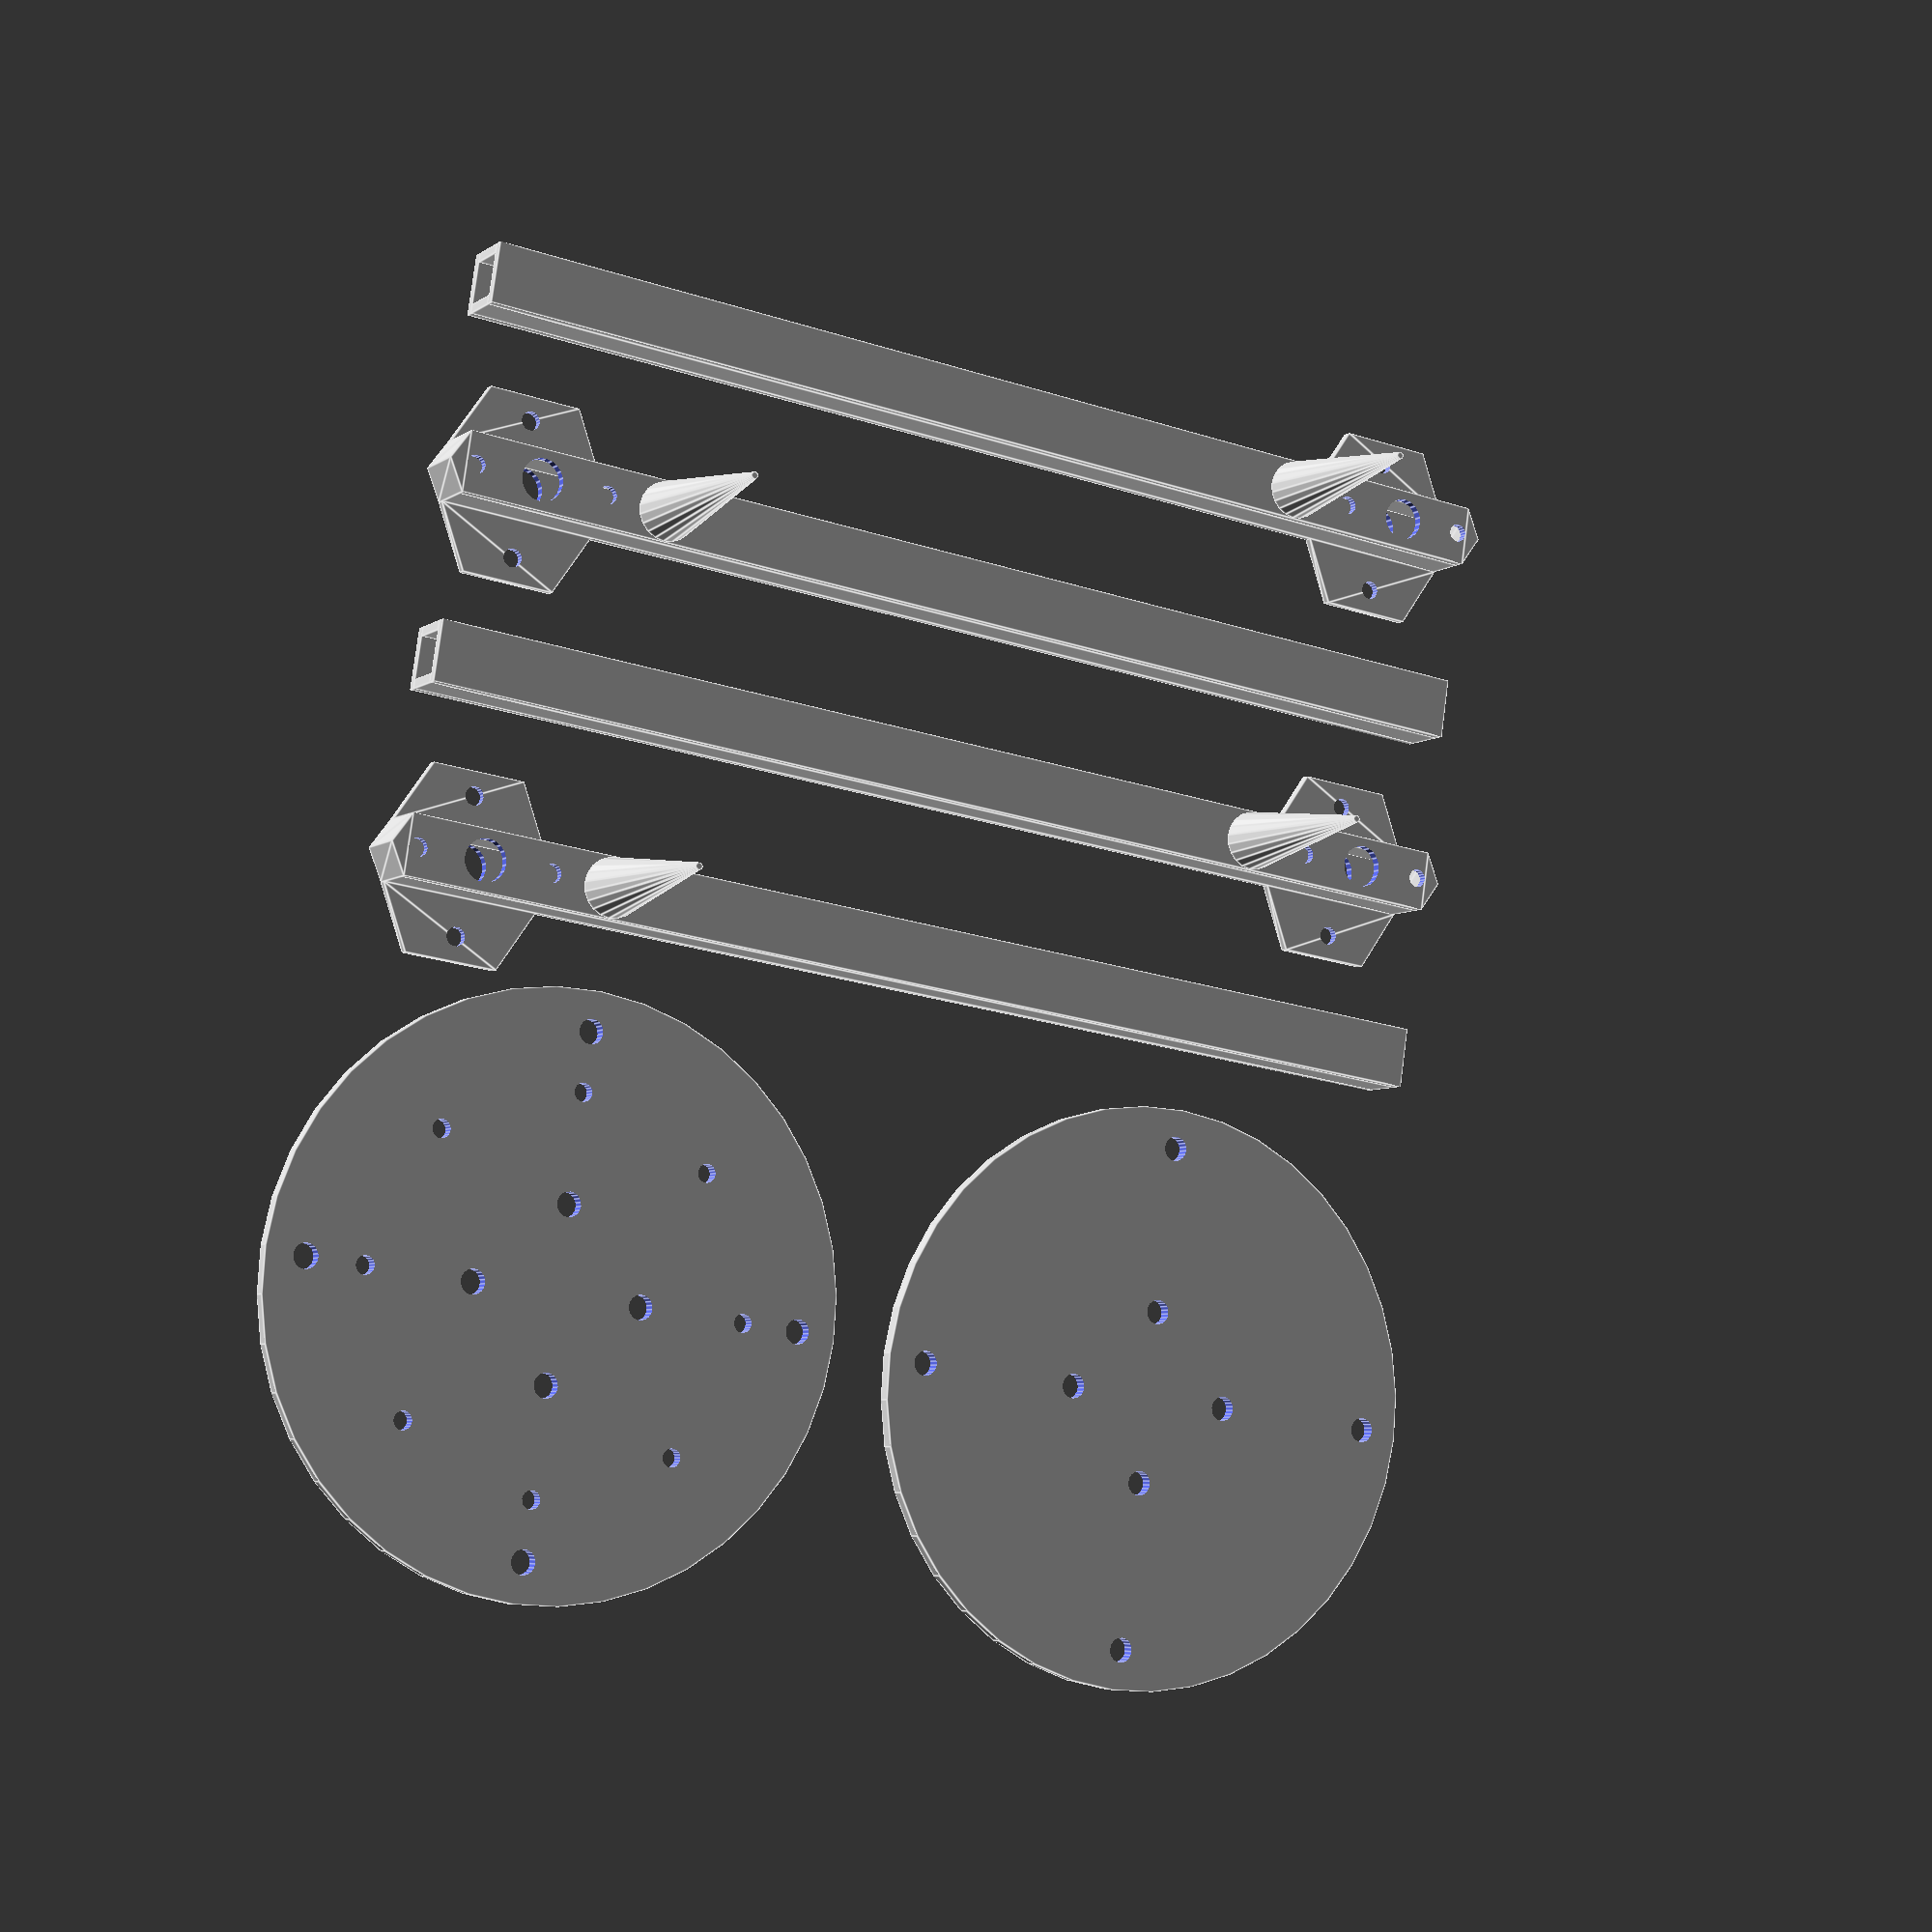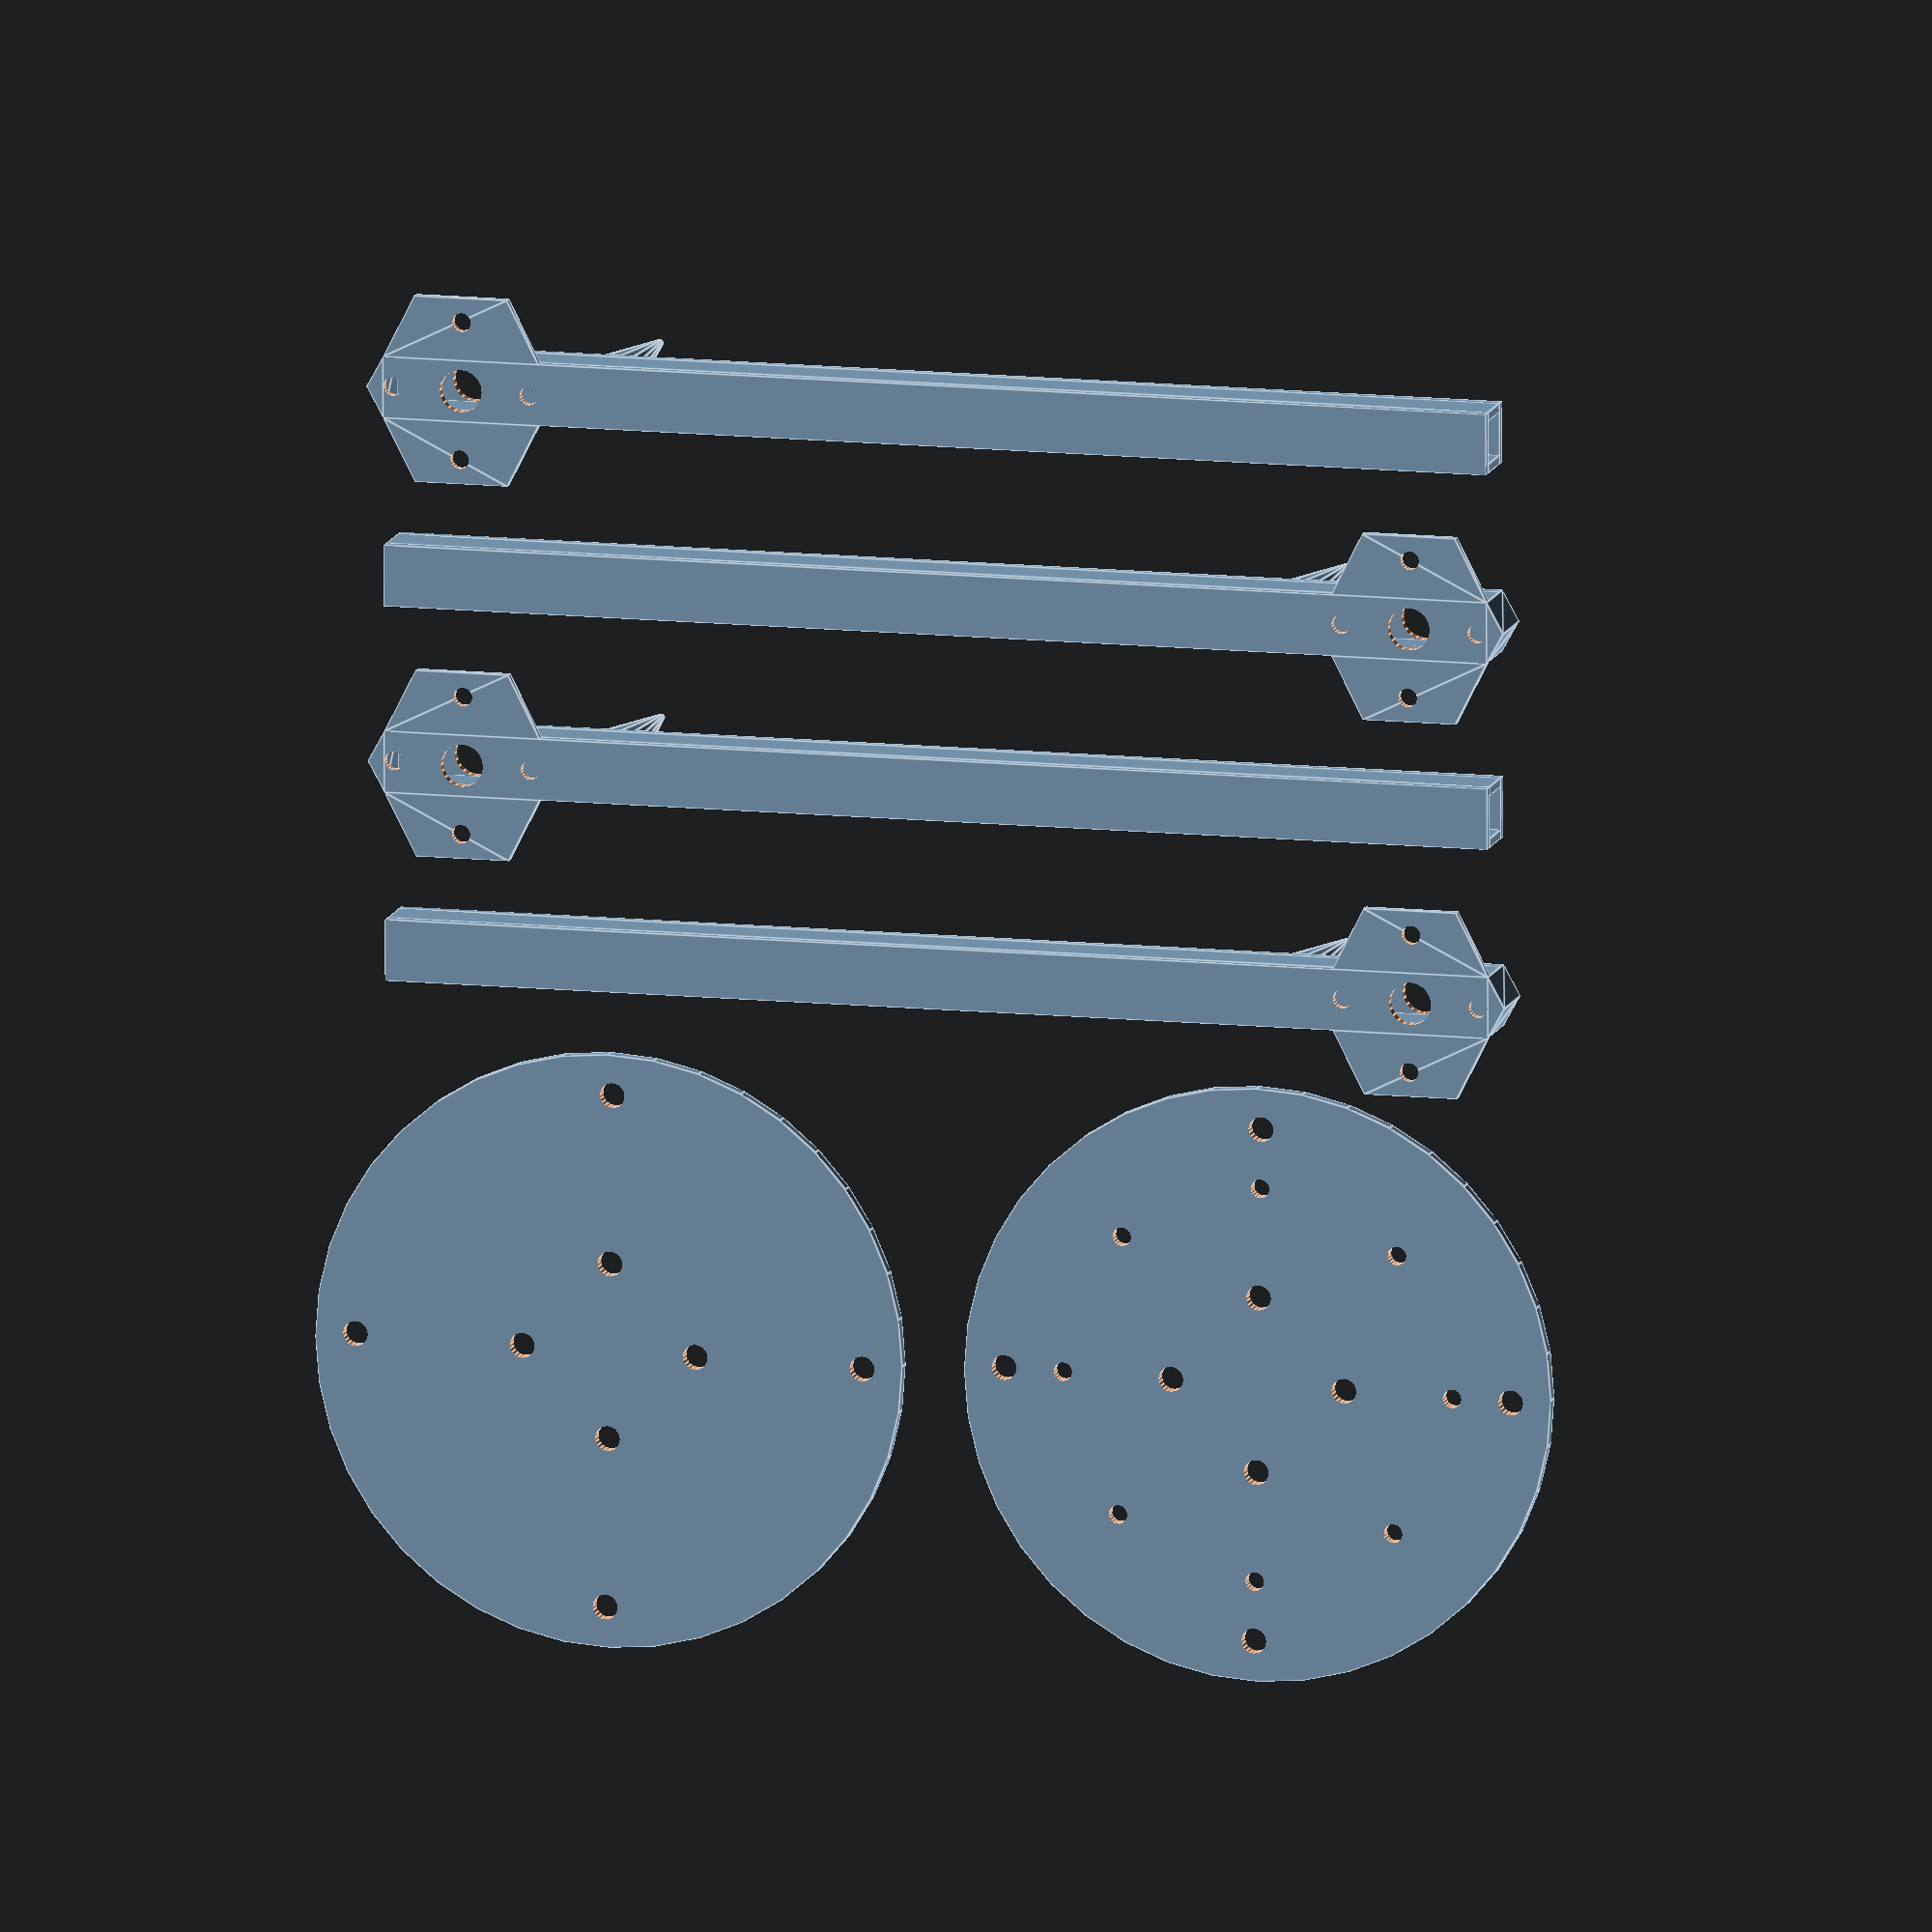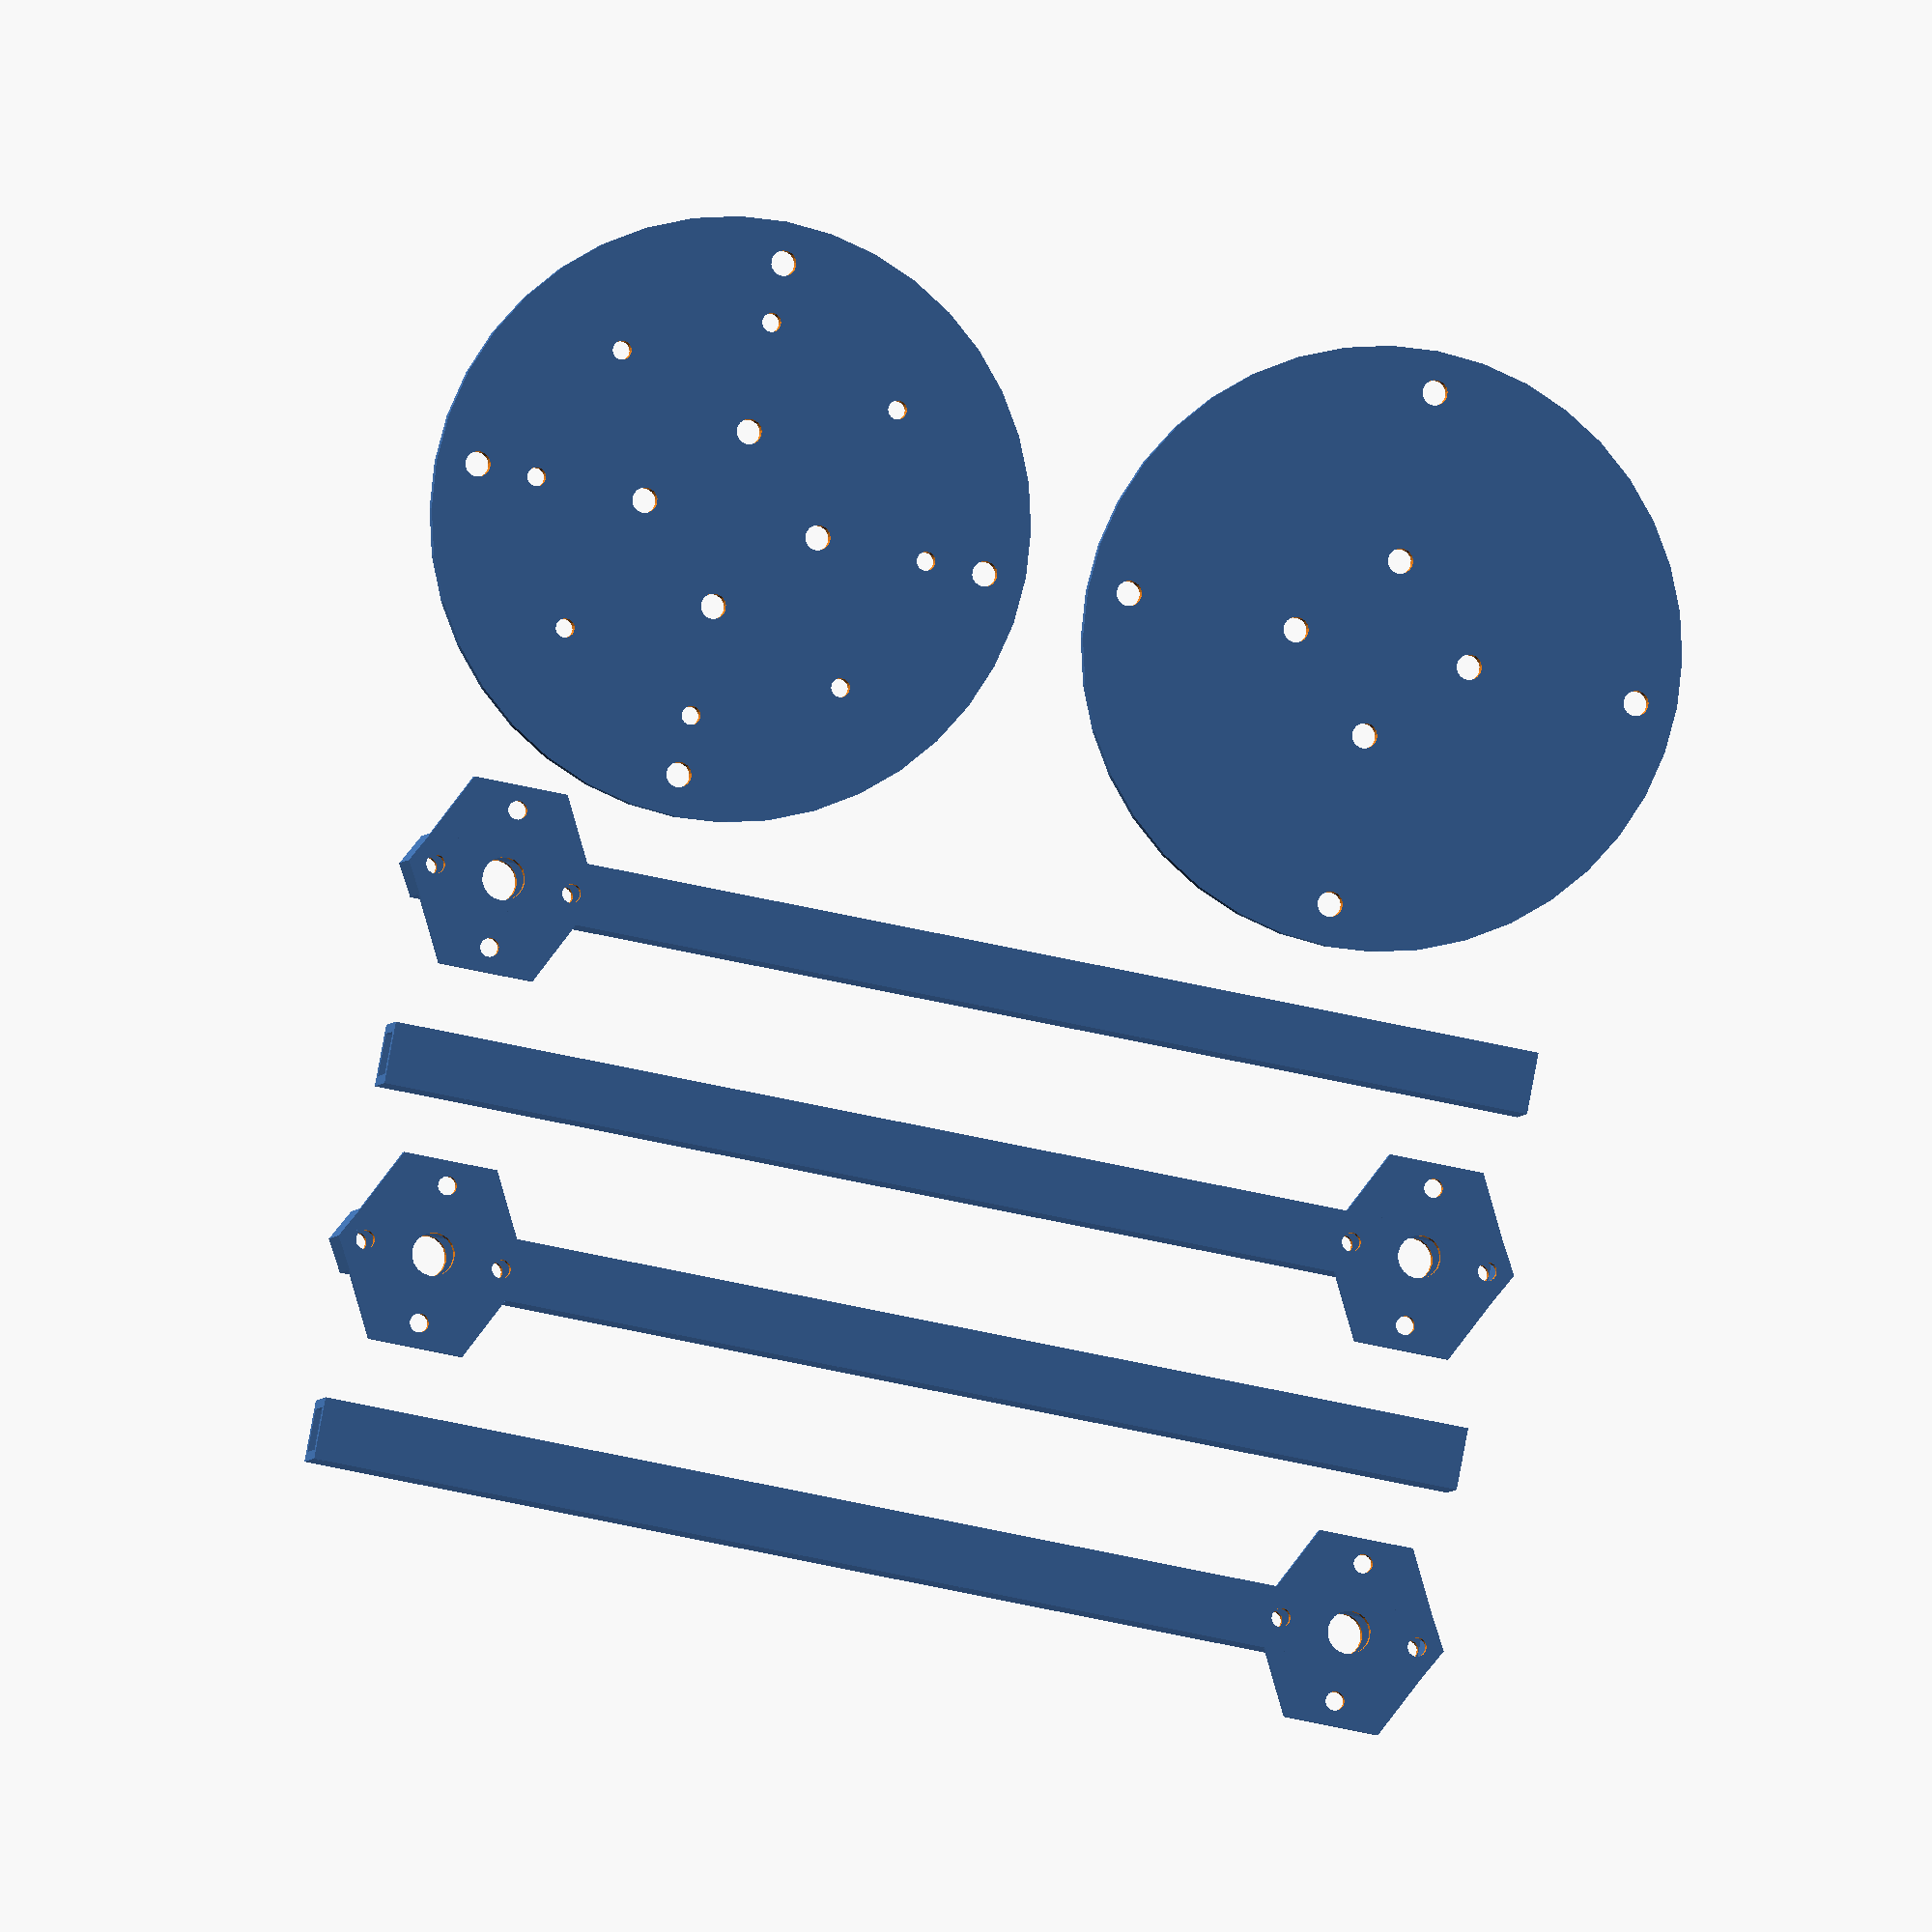
<openscad>
//new_board_mount

//variables
//Circles
dBigCircles = 95;
hBigCircles = 2.24;
fn = 40;

dHoles = 4; 
hHoles = 50;
inHolesRad = 14;
extHolesRad = 41;

dMedHoles = 3;
medHolesRad = 31.5;

//Other structures
xHoriz = 178.51;
yHoriz = 9.8;
zHoriz = 1.5;

xVert = 178.51;
yVert = 1.5;
zVert = 7;

dLowCone = 9.6;
dHighCone = 1.15;
hCone= sqrt(pow(32.63,2)-pow((9.6/2),2));

dBigHole = yHoriz-2*yVert;
hBigHole = 3*(zHoriz+zHoriz+zVert);

auxHolesRad = 11;
dAuxHoles = 3;

//modules
module body(){
    translate([dBigCircles/2-10,-dBigCircles/2-10,0])
        bigHoledCircle();
    translate([dBigCircles+dBigCircles/2,-dBigCircles/2-10,0])
        bigCircle();
    longStructures();
}

module bigCircle(){
    difference(){
        cylinder(h=hBigCircles, d=dBigCircles, $fn=fn);
        for(i = [1 : 360 / 4 : 360])
            make_cylinder(i, inHolesRad, dHoles);
        for(i = [1 : 360 / 4 : 360])
            make_cylinder(i, extHolesRad, dHoles);
    }    
}

module make_cylinder(i, diam, damn) {
    rotate([0, 0, i]) 
        translate([diam, 0, 0]) 
            cylinder(h=hHoles, d=damn, center=true, $fn=20);
}

module bigHoledCircle(){
    difference(){
        bigCircle();
        for(i = [1 : 360 / 8 : 360])
            make_cylinder(i, medHolesRad, dMedHoles);
    }
}

module longStructures(){
    union(){
        longStructure();
        translate([xHoriz,40,0])
            rotate([0,0,180])
                longStructure();
        translate([0,60,0])
            longStructure();
        translate([xHoriz,100,0])
            rotate([0,0,180])
                longStructure();
    }
}

module longStructure(){
    difference(){
        longStructureBase();
        translate([25.16/2,yHoriz/2,0])
            cylinder(h=hBigHole, d=dBigHole, center=true, $fn=20);
        for(i = [1 : 360 / 4 : 360])
            translate([25.16/2,yHoriz/2,0])
                make_cylinder(i, auxHolesRad, dAuxHoles);
    }
}
module longStructureBase(){
    union(){
        cube([xHoriz, yHoriz, zHoriz]);
        translate([0,0,zHoriz])
            cube([xVert, yVert, zVert]);
        translate([0,0,zHoriz+zVert])
            cube([xHoriz, yHoriz, zHoriz]);
        translate([0,yHoriz-yVert,zHoriz])
            cube([xVert, yVert, zVert]);
        linear_extrude(height = 2*zHoriz+zVert)
            polygon(points=[[0,0],[0,9.8],[-2.7,4.9]]);
        translate([31.7-2.7+dLowCone/2,yHoriz/2,2*zHoriz+zVert])
            cylinder(h=hCone, r1=dLowCone/2, r2=dHighCone/2, $fn=20);
        linear_extrude(height = 1.5)
            polygon(points=[[0,0],[25.16,0],[20.085,-10],[5.075,-10]]);
        translate([0,yHoriz,1.5])
            rotate([0,180,180])
                linear_extrude(height = 1.5)
                    polygon(points=[[0,0],[25.16,0],[20.085,-10],[5.075,-10]]);
    }
}

body();
</openscad>
<views>
elev=5.5 azim=8.4 roll=332.7 proj=p view=edges
elev=347.7 azim=0.2 roll=194.7 proj=o view=edges
elev=2.9 azim=169.3 roll=171.2 proj=o view=solid
</views>
